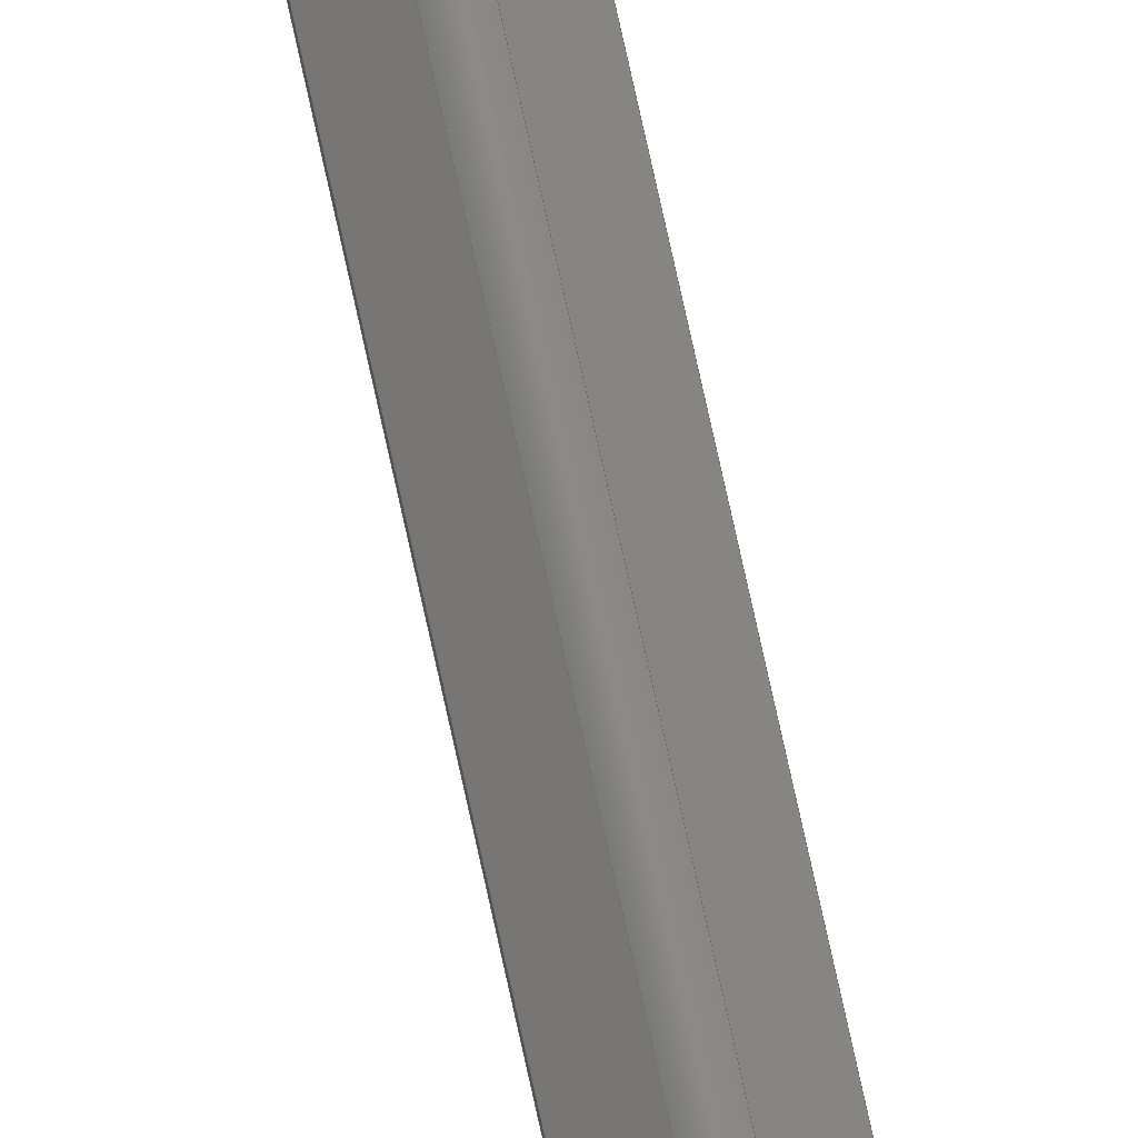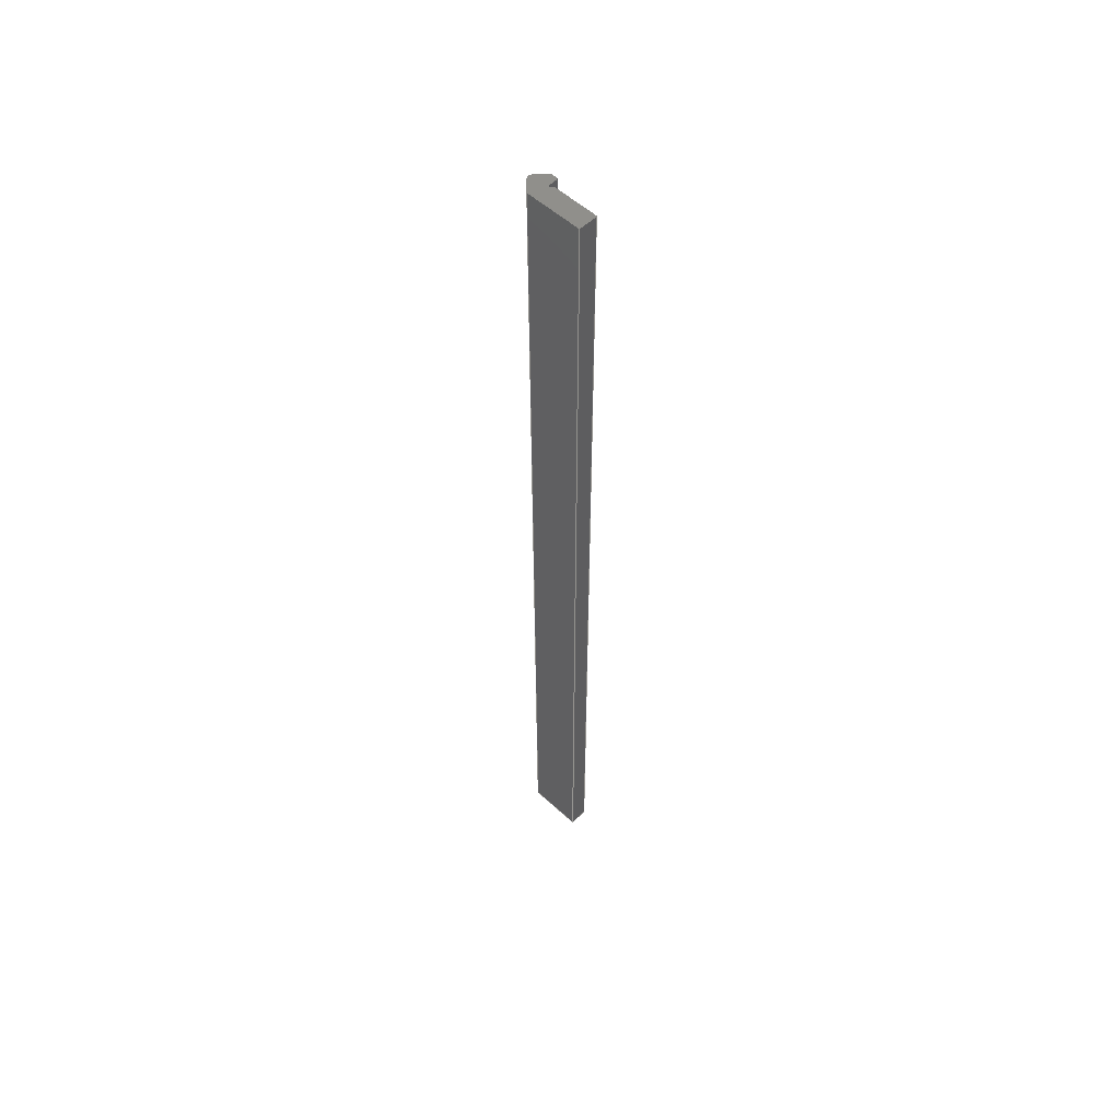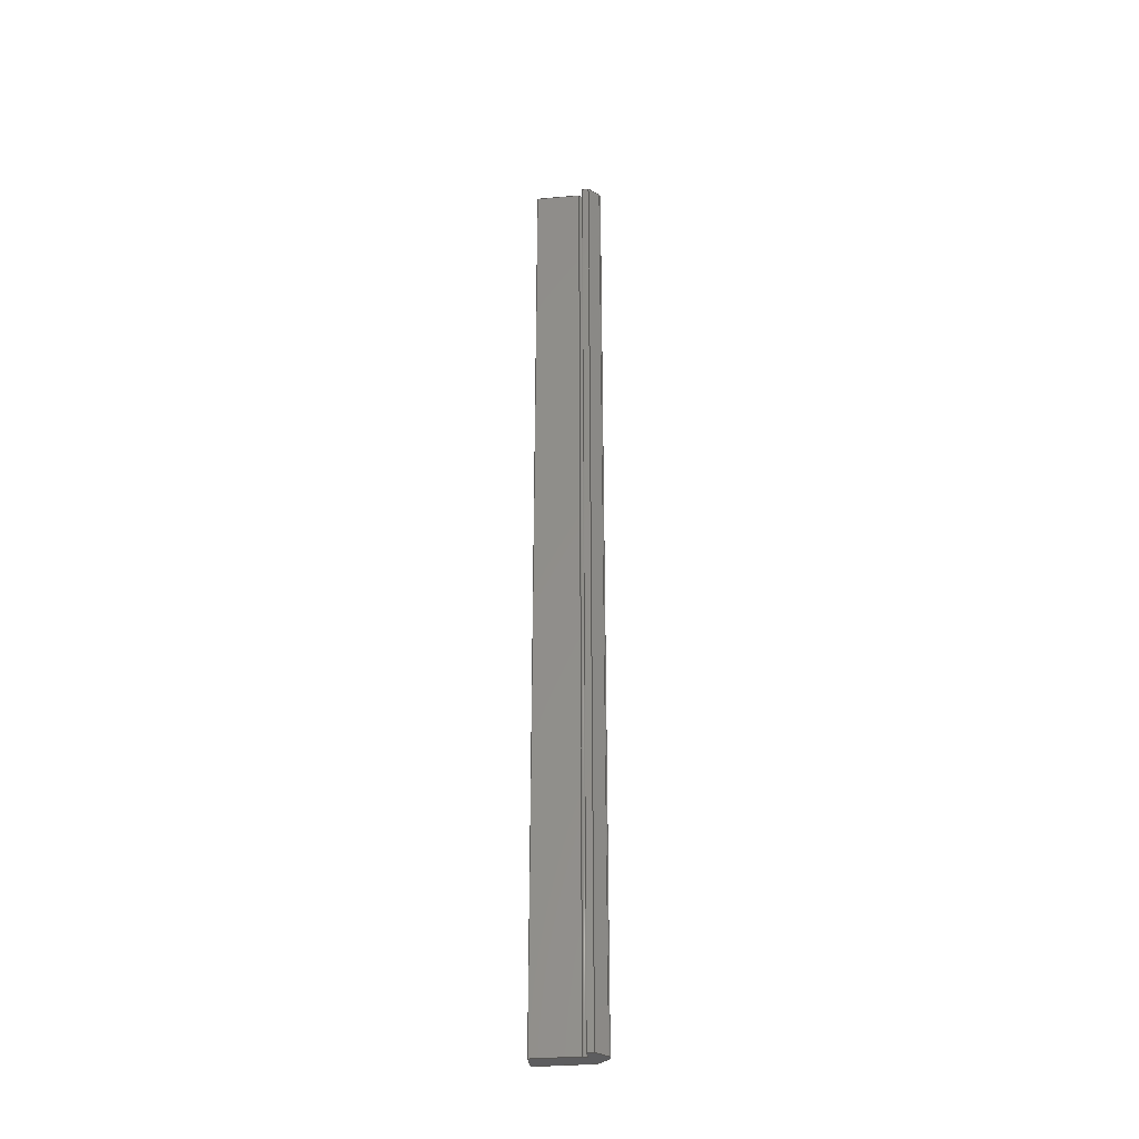
<metadata>
{"format":"step","ext":"step","renderer":"f3d","projection":"perspective","resolution":1024,"background":"white","views":[{"elev":78.6,"azim":167.5,"up":"+Y"},{"elev":54.5,"azim":-45.9,"up":"+Z"},{"elev":-32.8,"azim":97.0,"up":"+Z"}]}
</metadata>
<code>
ISO-10303-21;
DATA;
#1=MECHANICAL_DESIGN_GEOMETRIC_PRESENTATION_REPRESENTATION('',(#6),#333);
#2=(
CONVERSION_BASED_UNIT('degree',#3)
NAMED_UNIT(#335)
PLANE_ANGLE_UNIT()
);
#3=PLANE_ANGLE_MEASURE_WITH_UNIT(PLANE_ANGLE_MEASURE(0.01745),#340);
#4=SHAPE_REPRESENTATION_RELATIONSHIP('SRR','None',#343,#5);
#5=ADVANCED_BREP_SHAPE_REPRESENTATION($,(#7),#332);
#6=STYLED_ITEM('',(#353),#7);
#7=MANIFOLD_SOLID_BREP('_TS3SS-1',#201);
#8=CIRCLE('',#205,0.06);
#9=CIRCLE('',#206,0.06);
#10=CIRCLE('',#209,0.03);
#11=CIRCLE('',#213,0.03);
#12=CYLINDRICAL_SURFACE('',#204,0.06);
#13=CYLINDRICAL_SURFACE('',#216,0.03);
#14=FACE_OUTER_BOUND('',#25,.T.);
#15=FACE_OUTER_BOUND('',#26,.T.);
#16=FACE_OUTER_BOUND('',#27,.T.);
#17=FACE_OUTER_BOUND('',#28,.T.);
#18=FACE_OUTER_BOUND('',#29,.T.);
#19=FACE_OUTER_BOUND('',#30,.T.);
#20=FACE_OUTER_BOUND('',#31,.T.);
#21=FACE_OUTER_BOUND('',#32,.T.);
#22=FACE_OUTER_BOUND('',#33,.T.);
#23=FACE_OUTER_BOUND('',#34,.T.);
#24=FACE_OUTER_BOUND('',#35,.T.);
#25=EDGE_LOOP('',(#127,#128,#129,#130));
#26=EDGE_LOOP('',(#131,#132,#133,#134));
#27=EDGE_LOOP('',(#135,#136,#137,#138));
#28=EDGE_LOOP('',(#139,#140,#141,#142,#143,#144,#145,#146,#147));
#29=EDGE_LOOP('',(#148,#149,#150,#151));
#30=EDGE_LOOP('',(#152,#153,#154,#155));
#31=EDGE_LOOP('',(#156,#157,#158,#159,#160,#161,#162,#163,#164));
#32=EDGE_LOOP('',(#165,#166,#167,#168));
#33=EDGE_LOOP('',(#169,#170,#171,#172));
#34=EDGE_LOOP('',(#173,#174,#175,#176));
#35=EDGE_LOOP('',(#177,#178,#179,#180));
#36=LINE('',#277,#59);
#37=LINE('',#279,#60);
#38=LINE('',#281,#61);
#39=LINE('',#282,#62);
#40=LINE('',#288,#63);
#41=LINE('',#291,#64);
#42=LINE('',#294,#65);
#43=LINE('',#296,#66);
#44=LINE('',#297,#67);
#45=LINE('',#299,#68);
#46=LINE('',#301,#69);
#47=LINE('',#303,#70);
#48=LINE('',#307,#71);
#49=LINE('',#308,#72);
#50=LINE('',#311,#73);
#51=LINE('',#312,#74);
#52=LINE('',#315,#75);
#53=LINE('',#316,#76);
#54=LINE('',#321,#77);
#55=LINE('',#322,#78);
#56=LINE('',#323,#79);
#57=LINE('',#325,#80);
#58=LINE('',#327,#81);
#59=VECTOR('',#222,0.703);
#60=VECTOR('',#223,12);
#61=VECTOR('',#224,0.703);
#62=VECTOR('',#225,12);
#63=VECTOR('',#230,12);
#64=VECTOR('',#233,12);
#65=VECTOR('',#236,0.1818);
#66=VECTOR('',#237,12);
#67=VECTOR('',#238,0.1818);
#68=VECTOR('',#241,0.1832);
#69=VECTOR('',#242,0.079);
#70=VECTOR('',#243,0.109);
#71=VECTOR('',#246,0.565);
#72=VECTOR('',#247,0.234);
#73=VECTOR('',#250,0.234);
#74=VECTOR('',#251,12);
#75=VECTOR('',#254,0.565);
#76=VECTOR('',#255,12);
#77=VECTOR('',#260,0.109);
#78=VECTOR('',#261,0.079);
#79=VECTOR('',#262,0.1832);
#80=VECTOR('',#265,12);
#81=VECTOR('',#268,12);
#82=VERTEX_POINT('',#275);
#83=VERTEX_POINT('',#276);
#84=VERTEX_POINT('',#278);
#85=VERTEX_POINT('',#280);
#86=VERTEX_POINT('',#284);
#87=VERTEX_POINT('',#285);
#88=VERTEX_POINT('',#287);
#89=VERTEX_POINT('',#289);
#90=VERTEX_POINT('',#293);
#91=VERTEX_POINT('',#295);
#92=VERTEX_POINT('',#300);
#93=VERTEX_POINT('',#302);
#94=VERTEX_POINT('',#304);
#95=VERTEX_POINT('',#306);
#96=VERTEX_POINT('',#310);
#97=VERTEX_POINT('',#314);
#98=VERTEX_POINT('',#318);
#99=VERTEX_POINT('',#320);
#100=EDGE_CURVE('',#82,#83,#36,.T.);
#101=EDGE_CURVE('',#84,#82,#37,.T.);
#102=EDGE_CURVE('',#84,#85,#38,.T.);
#103=EDGE_CURVE('',#85,#83,#39,.T.);
#104=EDGE_CURVE('',#86,#87,#8,.T.);
#105=EDGE_CURVE('',#88,#86,#40,.T.);
#106=EDGE_CURVE('',#88,#89,#9,.T.);
#107=EDGE_CURVE('',#89,#87,#41,.T.);
#108=EDGE_CURVE('',#90,#86,#42,.T.);
#109=EDGE_CURVE('',#91,#90,#43,.T.);
#110=EDGE_CURVE('',#91,#88,#44,.T.);
#111=EDGE_CURVE('',#89,#84,#45,.T.);
#112=EDGE_CURVE('',#92,#91,#46,.T.);
#113=EDGE_CURVE('',#93,#92,#47,.T.);
#114=EDGE_CURVE('',#93,#94,#10,.T.);
#115=EDGE_CURVE('',#95,#94,#48,.T.);
#116=EDGE_CURVE('',#85,#95,#49,.T.);
#117=EDGE_CURVE('',#83,#96,#50,.T.);
#118=EDGE_CURVE('',#95,#96,#51,.T.);
#119=EDGE_CURVE('',#96,#97,#52,.T.);
#120=EDGE_CURVE('',#94,#97,#53,.T.);
#121=EDGE_CURVE('',#98,#97,#11,.T.);
#122=EDGE_CURVE('',#98,#99,#54,.T.);
#123=EDGE_CURVE('',#99,#90,#55,.T.);
#124=EDGE_CURVE('',#87,#82,#56,.T.);
#125=EDGE_CURVE('',#92,#99,#57,.T.);
#126=EDGE_CURVE('',#93,#98,#58,.T.);
#127=ORIENTED_EDGE('',*,*,#100,.F.);
#128=ORIENTED_EDGE('',*,*,#101,.F.);
#129=ORIENTED_EDGE('',*,*,#102,.T.);
#130=ORIENTED_EDGE('',*,*,#103,.T.);
#131=ORIENTED_EDGE('',*,*,#104,.F.);
#132=ORIENTED_EDGE('',*,*,#105,.F.);
#133=ORIENTED_EDGE('',*,*,#106,.T.);
#134=ORIENTED_EDGE('',*,*,#107,.T.);
#135=ORIENTED_EDGE('',*,*,#108,.F.);
#136=ORIENTED_EDGE('',*,*,#109,.F.);
#137=ORIENTED_EDGE('',*,*,#110,.T.);
#138=ORIENTED_EDGE('',*,*,#105,.T.);
#139=ORIENTED_EDGE('',*,*,#102,.F.);
#140=ORIENTED_EDGE('',*,*,#111,.F.);
#141=ORIENTED_EDGE('',*,*,#106,.F.);
#142=ORIENTED_EDGE('',*,*,#110,.F.);
#143=ORIENTED_EDGE('',*,*,#112,.F.);
#144=ORIENTED_EDGE('',*,*,#113,.F.);
#145=ORIENTED_EDGE('',*,*,#114,.T.);
#146=ORIENTED_EDGE('',*,*,#115,.F.);
#147=ORIENTED_EDGE('',*,*,#116,.F.);
#148=ORIENTED_EDGE('',*,*,#117,.F.);
#149=ORIENTED_EDGE('',*,*,#103,.F.);
#150=ORIENTED_EDGE('',*,*,#116,.T.);
#151=ORIENTED_EDGE('',*,*,#118,.T.);
#152=ORIENTED_EDGE('',*,*,#119,.F.);
#153=ORIENTED_EDGE('',*,*,#118,.F.);
#154=ORIENTED_EDGE('',*,*,#115,.T.);
#155=ORIENTED_EDGE('',*,*,#120,.T.);
#156=ORIENTED_EDGE('',*,*,#100,.T.);
#157=ORIENTED_EDGE('',*,*,#117,.T.);
#158=ORIENTED_EDGE('',*,*,#119,.T.);
#159=ORIENTED_EDGE('',*,*,#121,.F.);
#160=ORIENTED_EDGE('',*,*,#122,.T.);
#161=ORIENTED_EDGE('',*,*,#123,.T.);
#162=ORIENTED_EDGE('',*,*,#108,.T.);
#163=ORIENTED_EDGE('',*,*,#104,.T.);
#164=ORIENTED_EDGE('',*,*,#124,.T.);
#165=ORIENTED_EDGE('',*,*,#123,.F.);
#166=ORIENTED_EDGE('',*,*,#125,.F.);
#167=ORIENTED_EDGE('',*,*,#112,.T.);
#168=ORIENTED_EDGE('',*,*,#109,.T.);
#169=ORIENTED_EDGE('',*,*,#122,.F.);
#170=ORIENTED_EDGE('',*,*,#126,.F.);
#171=ORIENTED_EDGE('',*,*,#113,.T.);
#172=ORIENTED_EDGE('',*,*,#125,.T.);
#173=ORIENTED_EDGE('',*,*,#121,.T.);
#174=ORIENTED_EDGE('',*,*,#120,.F.);
#175=ORIENTED_EDGE('',*,*,#114,.F.);
#176=ORIENTED_EDGE('',*,*,#126,.T.);
#177=ORIENTED_EDGE('',*,*,#124,.F.);
#178=ORIENTED_EDGE('',*,*,#107,.F.);
#179=ORIENTED_EDGE('',*,*,#111,.T.);
#180=ORIENTED_EDGE('',*,*,#101,.T.);
#181=PLANE('',#203);
#182=PLANE('',#207);
#183=PLANE('',#208);
#184=PLANE('',#210);
#185=PLANE('',#211);
#186=PLANE('',#212);
#187=PLANE('',#214);
#188=PLANE('',#215);
#189=PLANE('',#217);
#190=ADVANCED_FACE('',(#14),#181,.T.);
#191=ADVANCED_FACE('',(#15),#12,.T.);
#192=ADVANCED_FACE('',(#16),#182,.T.);
#193=ADVANCED_FACE('',(#17),#183,.F.);
#194=ADVANCED_FACE('',(#18),#184,.T.);
#195=ADVANCED_FACE('',(#19),#185,.T.);
#196=ADVANCED_FACE('',(#20),#186,.T.);
#197=ADVANCED_FACE('',(#21),#187,.T.);
#198=ADVANCED_FACE('',(#22),#188,.T.);
#199=ADVANCED_FACE('',(#23),#13,.F.);
#200=ADVANCED_FACE('',(#24),#189,.T.);
#201=CLOSED_SHELL('',(#190,#191,#192,#193,#194,#195,#196,#197,#198,#199,
#200));
#202=AXIS2_PLACEMENT_3D('placement',#273,#218,#219);
#203=AXIS2_PLACEMENT_3D('',#274,#220,#221);
#204=AXIS2_PLACEMENT_3D('',#283,#226,#227);
#205=AXIS2_PLACEMENT_3D('',#286,#228,#229);
#206=AXIS2_PLACEMENT_3D('',#290,#231,#232);
#207=AXIS2_PLACEMENT_3D('',#292,#234,#235);
#208=AXIS2_PLACEMENT_3D('',#298,#239,#240);
#209=AXIS2_PLACEMENT_3D('',#305,#244,#245);
#210=AXIS2_PLACEMENT_3D('',#309,#248,#249);
#211=AXIS2_PLACEMENT_3D('',#313,#252,#253);
#212=AXIS2_PLACEMENT_3D('',#317,#256,#257);
#213=AXIS2_PLACEMENT_3D('',#319,#258,#259);
#214=AXIS2_PLACEMENT_3D('',#324,#263,#264);
#215=AXIS2_PLACEMENT_3D('',#326,#266,#267);
#216=AXIS2_PLACEMENT_3D('',#328,#269,#270);
#217=AXIS2_PLACEMENT_3D('',#329,#271,#272);
#218=DIRECTION('axis',(0,0,1));
#219=DIRECTION('refdir',(1,0,0));
#220=DIRECTION('center_axis',(-1,0,0));
#221=DIRECTION('ref_axis',(0,0,1));
#222=DIRECTION('',(0,-1,0));
#223=DIRECTION('',(0,0,1));
#224=DIRECTION('',(0,-1,0));
#225=DIRECTION('',(0,0,1));
#226=DIRECTION('center_axis',(0,0,-1));
#227=DIRECTION('ref_axis',(1,0,0));
#228=DIRECTION('center_axis',(0,0,1));
#229=DIRECTION('ref_axis',(1,0,0));
#230=DIRECTION('',(0,0,1));
#231=DIRECTION('center_axis',(0,0,1));
#232=DIRECTION('ref_axis',(1,0,0));
#233=DIRECTION('',(0,0,1));
#234=DIRECTION('center_axis',(0.7071,0.7071,0));
#235=DIRECTION('ref_axis',(-0.7071,0.7071,0));
#236=DIRECTION('',(-0.7071,0.7071,0));
#237=DIRECTION('',(0,0,1));
#238=DIRECTION('',(-0.7071,0.7071,0));
#239=DIRECTION('center_axis',(0,0,1));
#240=DIRECTION('ref_axis',(1,0,0));
#241=DIRECTION('',(-0.7071,-0.7071,0));
#242=DIRECTION('',(0,1,0));
#243=DIRECTION('',(1,0,0));
#244=DIRECTION('center_axis',(0,0,1));
#245=DIRECTION('ref_axis',(1,0,0));
#246=DIRECTION('',(6.044e-17,1,0));
#247=DIRECTION('',(1,0,0));
#248=DIRECTION('center_axis',(0,-1,0));
#249=DIRECTION('ref_axis',(0,0,-1));
#250=DIRECTION('',(1,0,0));
#251=DIRECTION('',(0,0,1));
#252=DIRECTION('center_axis',(1,-6.044e-17,0));
#253=DIRECTION('ref_axis',(5.551e-17,1,0));
#254=DIRECTION('',(6.044e-17,1,0));
#255=DIRECTION('',(0,0,1));
#256=DIRECTION('center_axis',(0,0,1));
#257=DIRECTION('ref_axis',(1,0,0));
#258=DIRECTION('center_axis',(0,0,1));
#259=DIRECTION('ref_axis',(1,0,0));
#260=DIRECTION('',(1,0,0));
#261=DIRECTION('',(0,1,0));
#262=DIRECTION('',(-0.7071,-0.7071,0));
#263=DIRECTION('center_axis',(1,0,0));
#264=DIRECTION('ref_axis',(0,0,-1));
#265=DIRECTION('',(0,0,1));
#266=DIRECTION('center_axis',(0,-1,0));
#267=DIRECTION('ref_axis',(0,0,-1));
#268=DIRECTION('',(0,0,1));
#269=DIRECTION('center_axis',(0,0,-1));
#270=DIRECTION('ref_axis',(1,0,0));
#271=DIRECTION('center_axis',(-0.7071,0.7071,0));
#272=DIRECTION('ref_axis',(-0.7071,-0.7071,0));
#273=CARTESIAN_POINT('',(0,0,0));
#274=CARTESIAN_POINT('Origin',(0,0.703,-12));
#275=CARTESIAN_POINT('',(0,0.703,0));
#276=CARTESIAN_POINT('',(0,0,0));
#277=CARTESIAN_POINT('',(0,0.703,0));
#278=CARTESIAN_POINT('',(0,0.703,-12));
#279=CARTESIAN_POINT('',(0,0.703,-12));
#280=CARTESIAN_POINT('',(0,0,-12));
#281=CARTESIAN_POINT('',(0,0.703,-12));
#282=CARTESIAN_POINT('',(0,0,-12));
#283=CARTESIAN_POINT('Origin',(0.172,0.7901,-12));
#284=CARTESIAN_POINT('',(0.2144,0.8326,0));
#285=CARTESIAN_POINT('',(0.1296,0.8326,0));
#286=CARTESIAN_POINT('Origin',(0.172,0.7901,0));
#287=CARTESIAN_POINT('',(0.2144,0.8326,-12));
#288=CARTESIAN_POINT('',(0.2144,0.8326,-12));
#289=CARTESIAN_POINT('',(0.1296,0.8326,-12));
#290=CARTESIAN_POINT('Origin',(0.172,0.7901,-12));
#291=CARTESIAN_POINT('',(0.1296,0.8326,-12));
#292=CARTESIAN_POINT('Origin',(0.343,0.704,-12));
#293=CARTESIAN_POINT('',(0.343,0.704,0));
#294=CARTESIAN_POINT('',(0.343,0.704,0));
#295=CARTESIAN_POINT('',(0.343,0.704,-12));
#296=CARTESIAN_POINT('',(0.343,0.704,-12));
#297=CARTESIAN_POINT('',(0.343,0.704,-12));
#298=CARTESIAN_POINT('Origin',(0.234,0.595,-12));
#299=CARTESIAN_POINT('',(0.1296,0.8326,-12));
#300=CARTESIAN_POINT('',(0.343,0.625,-12));
#301=CARTESIAN_POINT('',(0.343,0.625,-12));
#302=CARTESIAN_POINT('',(0.234,0.625,-12));
#303=CARTESIAN_POINT('',(0.234,0.625,-12));
#304=CARTESIAN_POINT('',(0.234,0.565,-12));
#305=CARTESIAN_POINT('Origin',(0.234,0.595,-12));
#306=CARTESIAN_POINT('',(0.234,0,-12));
#307=CARTESIAN_POINT('',(0.234,0,-12));
#308=CARTESIAN_POINT('',(0,0,-12));
#309=CARTESIAN_POINT('Origin',(0,0,-12));
#310=CARTESIAN_POINT('',(0.234,0,0));
#311=CARTESIAN_POINT('',(0,0,0));
#312=CARTESIAN_POINT('',(0.234,0,-12));
#313=CARTESIAN_POINT('Origin',(0.234,0,-12));
#314=CARTESIAN_POINT('',(0.234,0.565,0));
#315=CARTESIAN_POINT('',(0.234,0,0));
#316=CARTESIAN_POINT('',(0.234,0.565,-12));
#317=CARTESIAN_POINT('Origin',(0.234,0.595,0));
#318=CARTESIAN_POINT('',(0.234,0.625,0));
#319=CARTESIAN_POINT('Origin',(0.234,0.595,0));
#320=CARTESIAN_POINT('',(0.343,0.625,0));
#321=CARTESIAN_POINT('',(0.234,0.625,0));
#322=CARTESIAN_POINT('',(0.343,0.625,0));
#323=CARTESIAN_POINT('',(0.1296,0.8326,0));
#324=CARTESIAN_POINT('Origin',(0.343,0.625,-12));
#325=CARTESIAN_POINT('',(0.343,0.625,-12));
#326=CARTESIAN_POINT('Origin',(0.234,0.625,-12));
#327=CARTESIAN_POINT('',(0.234,0.625,-12));
#328=CARTESIAN_POINT('Origin',(0.234,0.595,-12));
#329=CARTESIAN_POINT('Origin',(0.1296,0.8326,-12));
#330=UNCERTAINTY_MEASURE_WITH_UNIT(LENGTH_MEASURE(0.0003937),
#336,'DISTANCE_ACCURACY_VALUE',
'Maximum model space distance between geometric entities at asserted c
onnectivities');
#331=UNCERTAINTY_MEASURE_WITH_UNIT(LENGTH_MEASURE(1e-06),#337,
'DISTANCE_ACCURACY_VALUE',
'Maximum model space distance between geometric entities at asserted c
onnectivities');
#332=(
GEOMETRIC_REPRESENTATION_CONTEXT(3)
GLOBAL_UNCERTAINTY_ASSIGNED_CONTEXT((#330))
GLOBAL_UNIT_ASSIGNED_CONTEXT((#336,#340,#339))
REPRESENTATION_CONTEXT('','3D')
);
#333=(
GEOMETRIC_REPRESENTATION_CONTEXT(3)
GLOBAL_UNCERTAINTY_ASSIGNED_CONTEXT((#331))
GLOBAL_UNIT_ASSIGNED_CONTEXT((#337,#2,#339))
REPRESENTATION_CONTEXT('','3D')
);
#334=DIMENSIONAL_EXPONENTS(1,0,0,0,0,0,0);
#335=DIMENSIONAL_EXPONENTS(0,0,0,0,0,0,0);
#336=(
CONVERSION_BASED_UNIT('__CONSTANT UNIT inch',#338)
LENGTH_UNIT()
NAMED_UNIT(#334)
);
#337=(
LENGTH_UNIT()
NAMED_UNIT(*)
SI_UNIT(.MILLI.,.METRE.)
);
#338=LENGTH_MEASURE_WITH_UNIT(LENGTH_MEASURE(25.4),#337);
#339=(
NAMED_UNIT(*)
SI_UNIT($,.STERADIAN.)
SOLID_ANGLE_UNIT()
);
#340=(
NAMED_UNIT(*)
PLANE_ANGLE_UNIT()
SI_UNIT($,.RADIAN.)
);
#341=SHAPE_DEFINITION_REPRESENTATION(#342,#343);
#342=PRODUCT_DEFINITION_SHAPE('',$,#345);
#343=SHAPE_REPRESENTATION('',(#202),#332);
#344=PRODUCT_DEFINITION_CONTEXT('part definition',#349,'design');
#345=PRODUCT_DEFINITION('MISC_SoftStainlessSteel_TS3SS',
'MISC_SoftStainlessSteel_TS3SS',#346,#344);
#346=PRODUCT_DEFINITION_FORMATION('',$,#351);
#347=PRODUCT_RELATED_PRODUCT_CATEGORY('MISC_SoftStainlessSteel_TS3SS',
'MISC_SoftStainlessSteel_TS3SS',(#351));
#348=APPLICATION_PROTOCOL_DEFINITION('international standard',
'automotive_design',2009,#349);
#349=APPLICATION_CONTEXT(
'Core Data for Automotive Mechanical Design Process');
#350=PRODUCT_CONTEXT('part definition',#349,'mechanical');
#351=PRODUCT('MISC_SoftStainlessSteel_TS3SS',
'MISC_SoftStainlessSteel_TS3SS',$,(#350));
#352=PRESENTATION_STYLE_ASSIGNMENT((#354));
#353=PRESENTATION_STYLE_ASSIGNMENT((#355));
#354=SURFACE_STYLE_USAGE(.BOTH.,#356);
#355=SURFACE_STYLE_USAGE(.BOTH.,#357);
#356=SURFACE_SIDE_STYLE($,(#358));
#357=SURFACE_SIDE_STYLE($,(#359));
#358=SURFACE_STYLE_FILL_AREA(#360);
#359=SURFACE_STYLE_FILL_AREA(#361);
#360=FILL_AREA_STYLE($,(#362));
#361=FILL_AREA_STYLE($,(#363));
#362=FILL_AREA_STYLE_COLOUR($,#364);
#363=FILL_AREA_STYLE_COLOUR($,#365);
#364=COLOUR_RGB('',0.7451,0.7373,0.7294);
#365=COLOUR_RGB('',0.6902,0.6902,0.6902);
ENDSEC;
END-ISO-10303-21;

</code>
